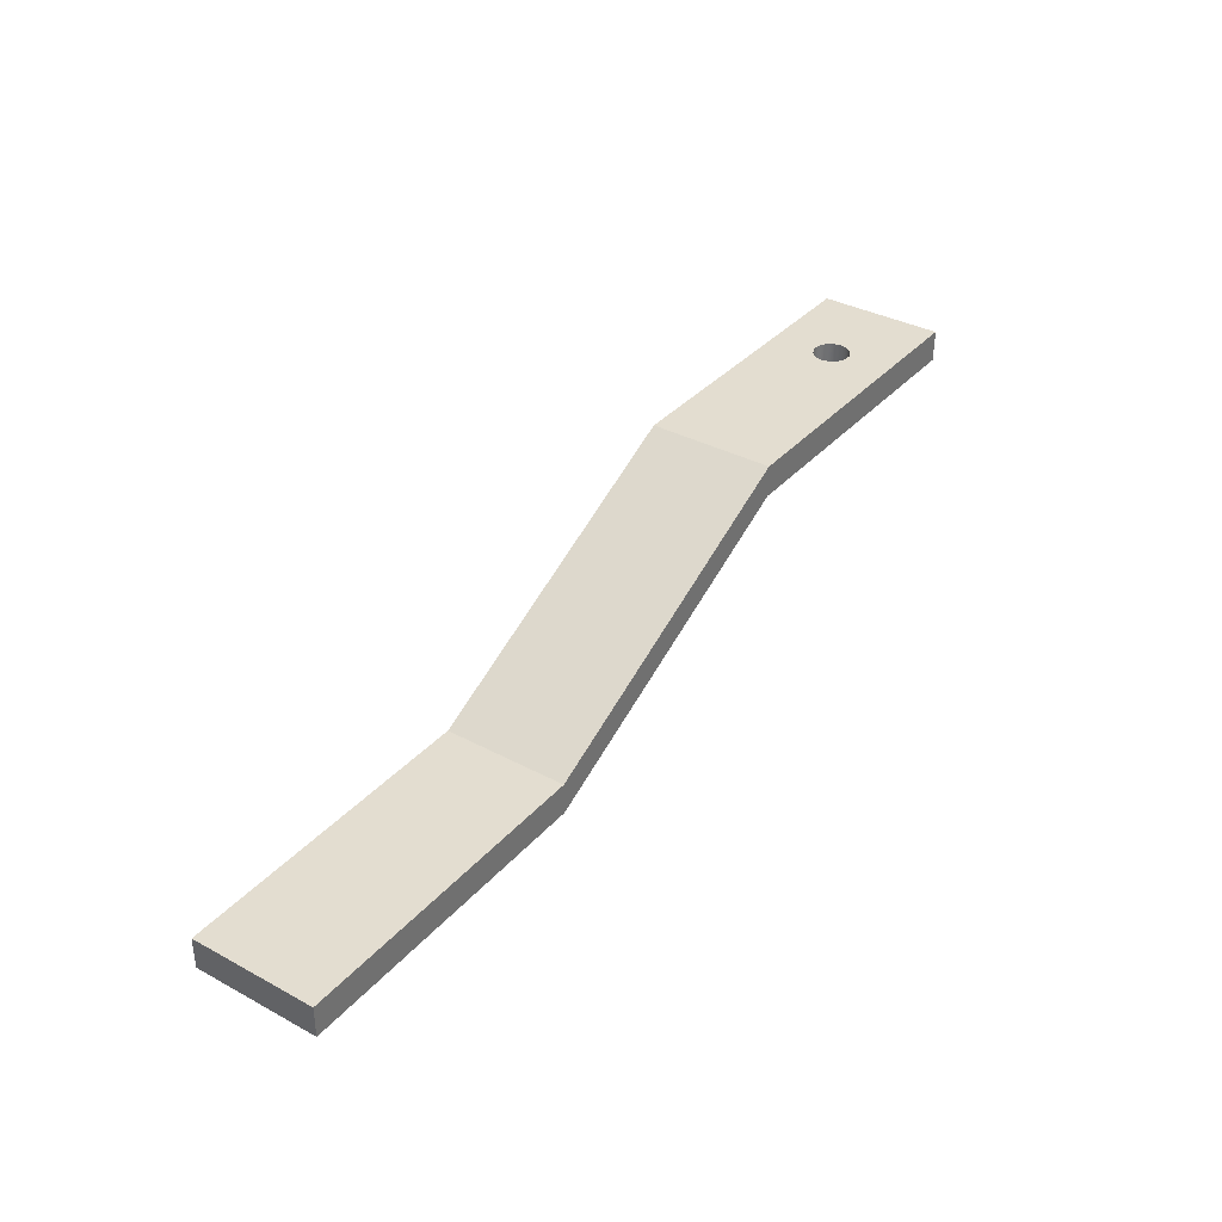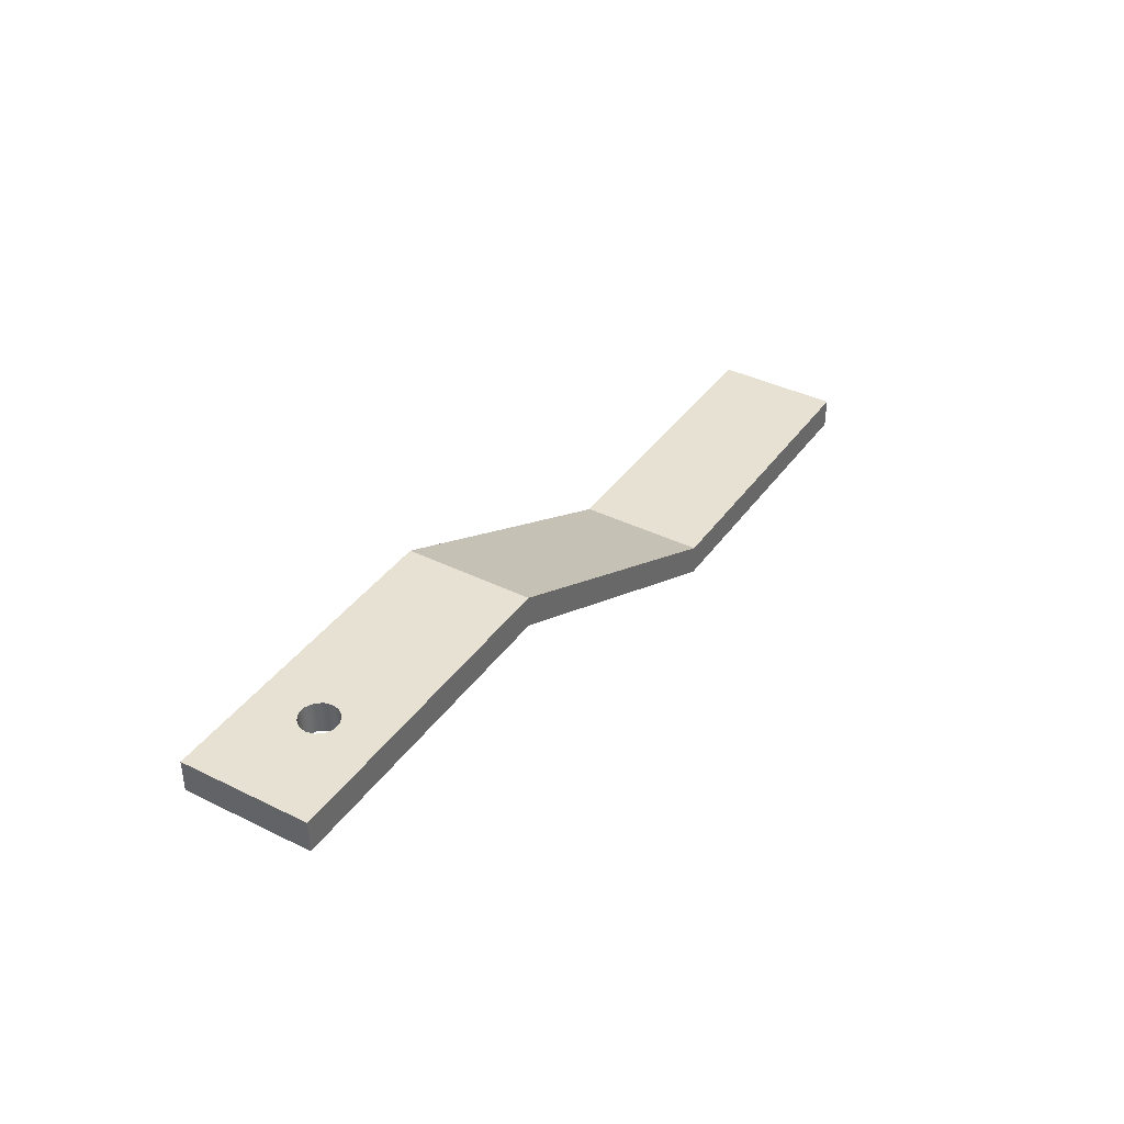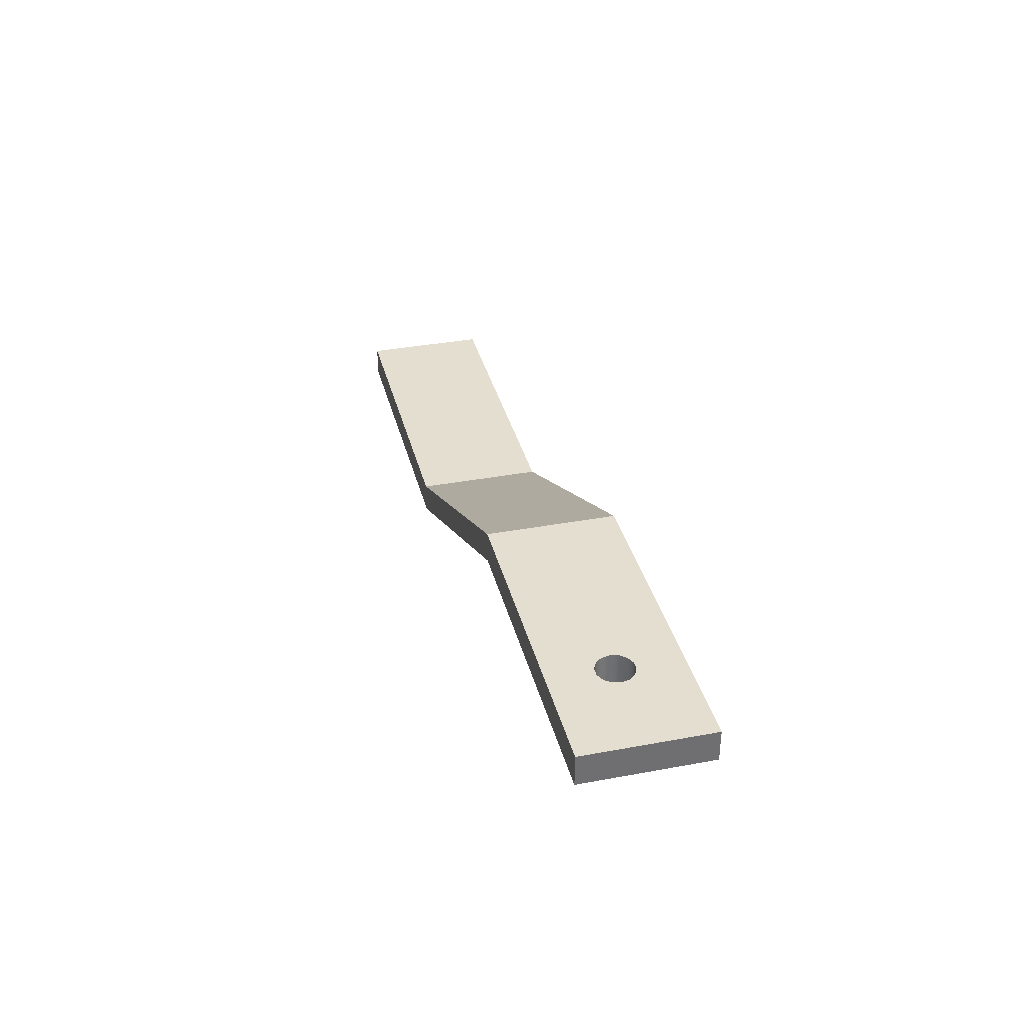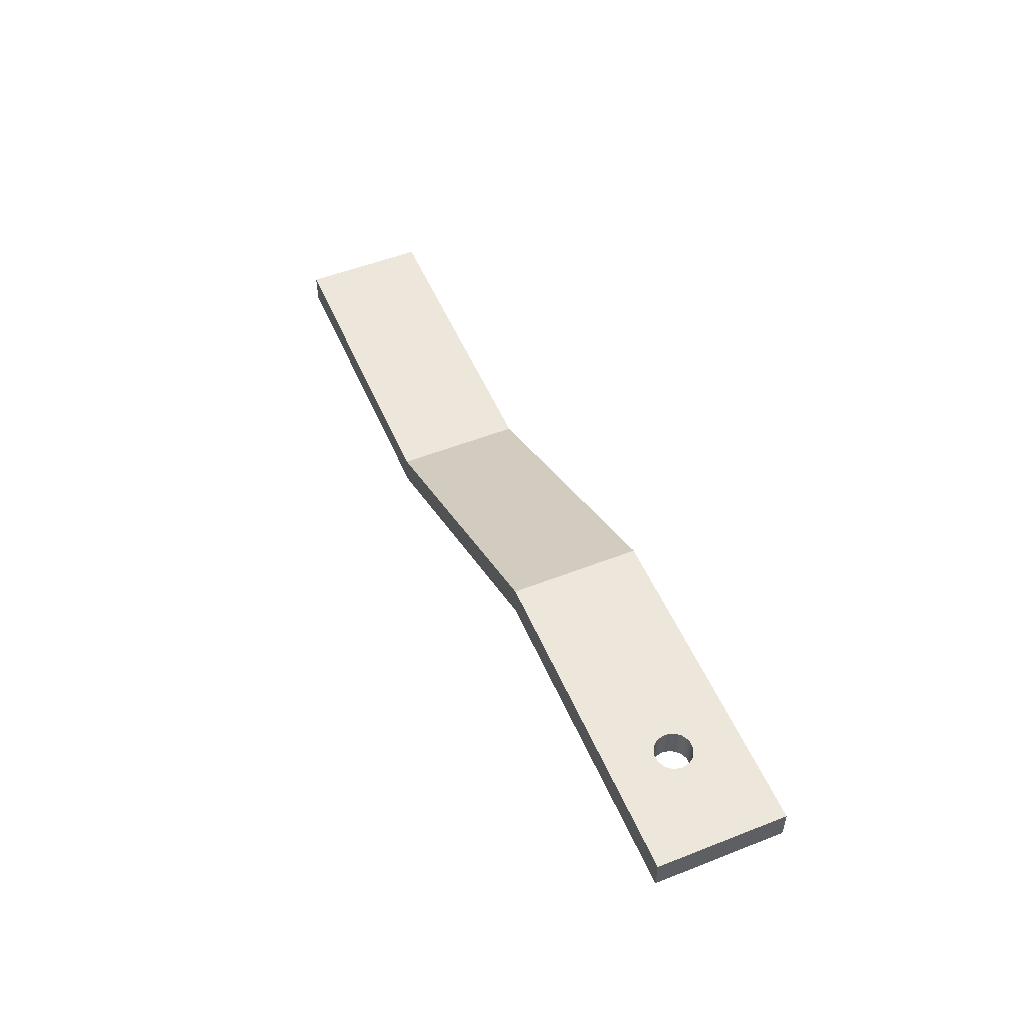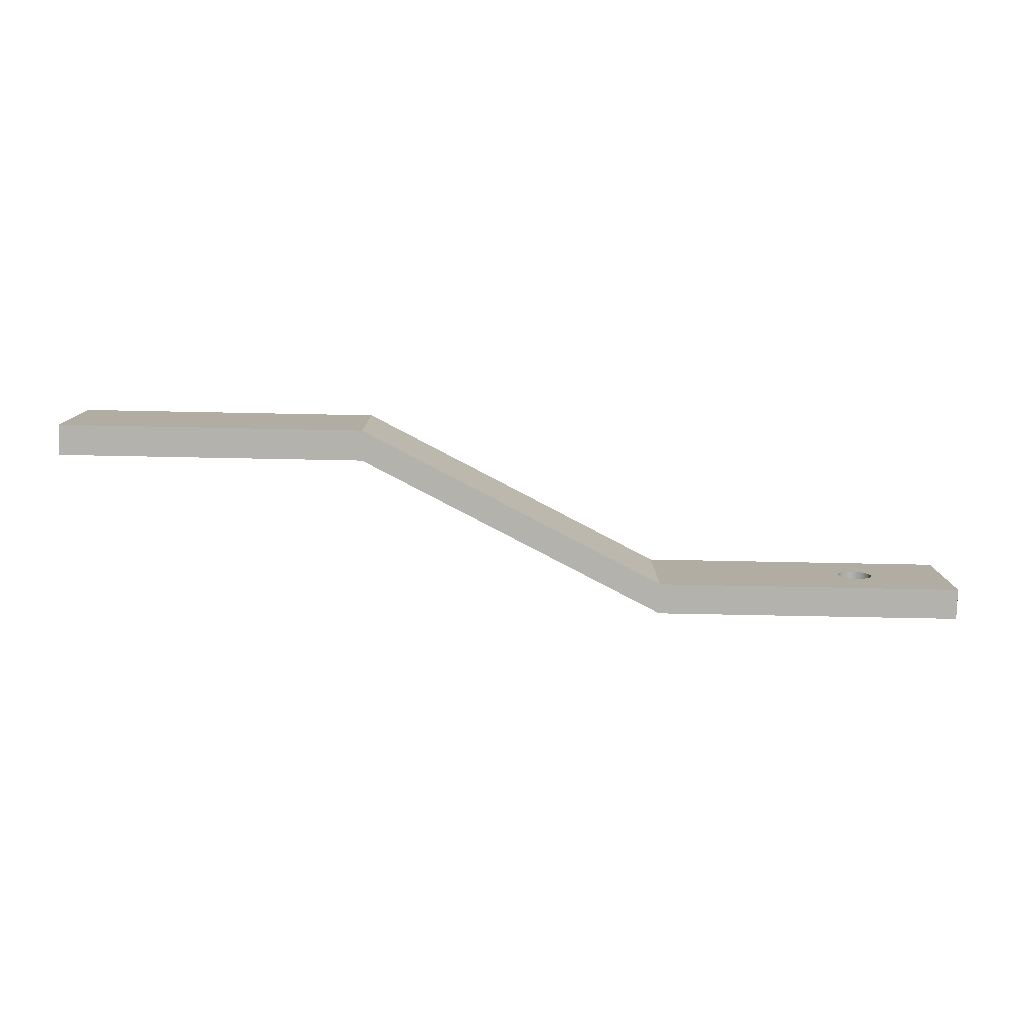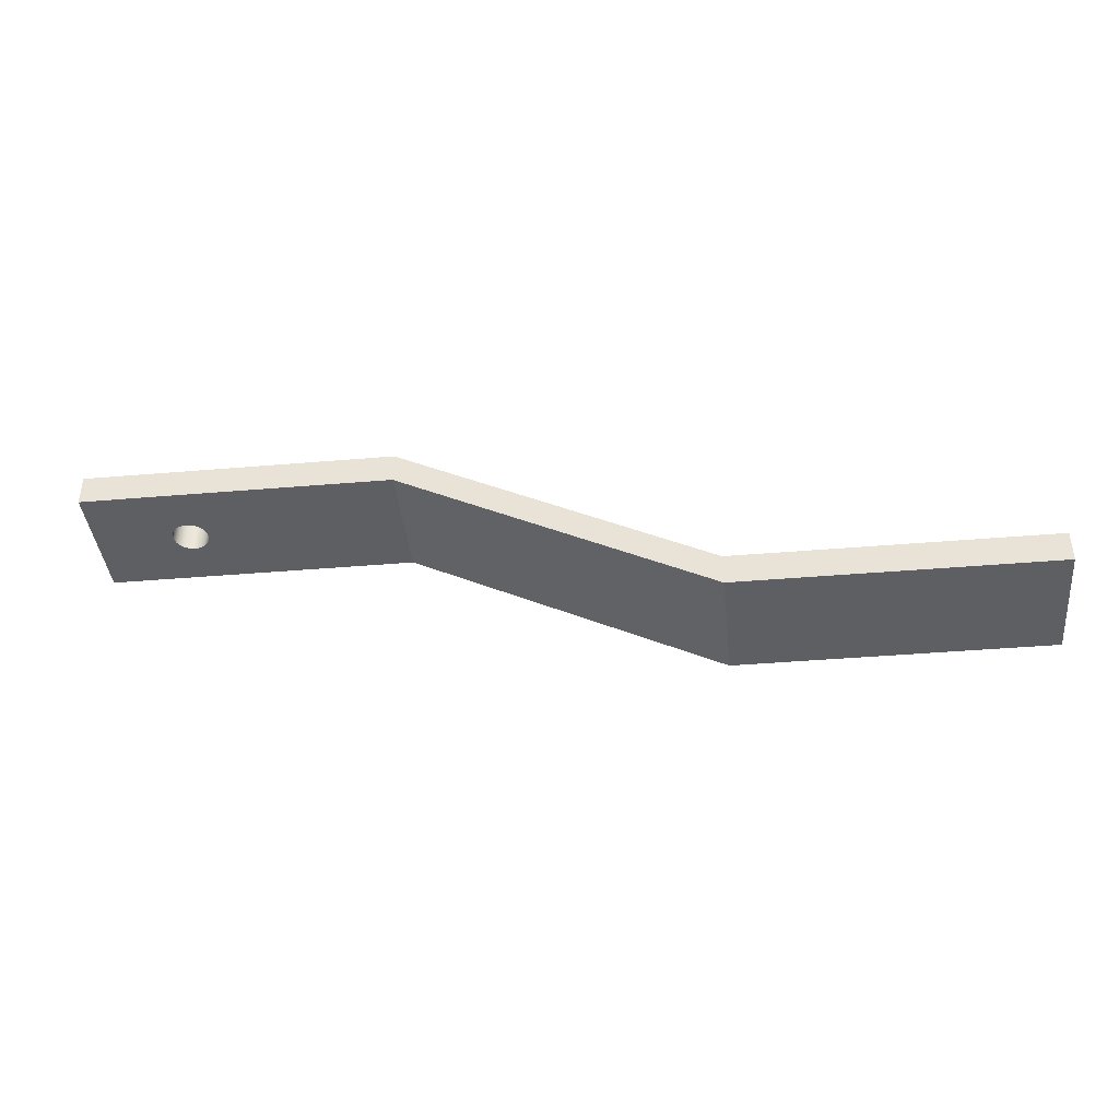
<metadata>
{"format":"obj","ext":"obj","renderer":"f3d","projection":"perspective","resolution":1024,"background":"white","views":[{"elev":35.5,"azim":125.4,"up":"+Z"},{"elev":38.9,"azim":-58.3,"up":"+Z"},{"elev":35.7,"azim":-103.8,"up":"+Z"},{"elev":52.4,"azim":-112.9,"up":"+Z"},{"elev":-79.6,"azim":178.9,"up":"+Y"},{"elev":-40.2,"azim":6.0,"up":"+Z"}]}
</metadata>
<code>
v 1.104 0.6 0
v 1.087 0.6759 0
v 1.038 0.7368 0
v 0.9683 0.7706 0
v 0.8904 0.7706 0
v 0.8202 0.7368 0
v 0.7717 0.6759 0
v 0.7543 0.6 0
v 0.7717 0.5241 0
v 0.8202 0.4632 0
v 0.8904 0.4294 0
v 0.9683 0.4294 0
v 1.038 0.4632 0
v 1.087 0.5241 0
v 1.104 0.6 -0.3
v 1.087 0.5241 -0.3
v 1.038 0.4632 -0.3
v 0.9683 0.4294 -0.3
v 0.8904 0.4294 -0.3
v 0.8202 0.4632 -0.3
v 0.7717 0.5241 -0.3
v 0.7543 0.6 -0.3
v 0.7717 0.6759 -0.3
v 0.8202 0.7368 -0.3
v 0.8904 0.7706 -0.3
v 0.9683 0.7706 -0.3
v 1.038 0.7368 -0.3
v 1.087 0.6759 -0.3
v 1.104 0.6 0
v 1.104 0.6 -0.3
v 6 0 -1.5
v 9 0 -1.5
v 9 1.2 -1.5
v 6 1.2 -1.5
v 3 0 0
v 6 0 -1.5
v 6 1.2 -1.5
v 3 1.2 0
v 1.104 0.6 0
v 1.087 0.5241 0
v 1.038 0.4632 0
v 0.9683 0.4294 0
v 0.8904 0.4294 0
v 0.8202 0.4632 0
v 0.7717 0.5241 0
v 0.7543 0.6 0
v 0.7717 0.6759 0
v 0.8202 0.7368 0
v 0.8904 0.7706 0
v 0.9683 0.7706 0
v 1.038 0.7368 0
v 1.087 0.6759 0
v 0 0 0
v 3 0 0
v 3 1.2 0
v 0 1.2 0
v 0 0 -0.3
v 0 0 0
v 0 1.2 0
v 0 1.2 -0.3
v 1.104 0.6 -0.3
v 1.087 0.6759 -0.3
v 1.038 0.7368 -0.3
v 0.9683 0.7706 -0.3
v 0.8904 0.7706 -0.3
v 0.8202 0.7368 -0.3
v 0.7717 0.6759 -0.3
v 0.7543 0.6 -0.3
v 0.7717 0.5241 -0.3
v 0.8202 0.4632 -0.3
v 0.8904 0.4294 -0.3
v 0.9683 0.4294 -0.3
v 1.038 0.4632 -0.3
v 1.087 0.5241 -0.3
v 3 0 -0.3
v 0 0 -0.3
v 0 1.2 -0.3
v 3 1.2 -0.3
v 6 0 -1.8
v 3 0 -0.3
v 3 1.2 -0.3
v 6 1.2 -1.8
v 9 0 -1.8
v 6 0 -1.8
v 6 1.2 -1.8
v 9 1.2 -1.8
v 9 0 -1.5
v 9 0 -1.8
v 9 1.2 -1.8
v 9 1.2 -1.5
v 9 1.2 -1.5
v 9 1.2 -1.8
v 6 1.2 -1.8
v 3 1.2 -0.3
v 0 1.2 -0.3
v 0 1.2 0
v 3 1.2 0
v 6 1.2 -1.5
v 9 0 -1.8
v 9 0 -1.5
v 6 0 -1.5
v 3 0 0
v 0 0 0
v 0 0 -0.3
v 3 0 -0.3
v 6 0 -1.8
g 2e9c0154-e317-11ea-9260-54bf646e7e1f
f 2 28 1
f 1 28 30
f 29 15 14
f 14 15 16
f 14 16 13
f 13 16 17
f 13 17 12
f 12 17 18
f 12 18 11
f 11 18 19
f 11 19 10
f 10 19 20
f 10 20 9
f 9 20 21
f 9 21 8
f 8 21 22
f 8 22 7
f 7 22 23
f 7 23 6
f 6 23 24
f 6 24 5
f 5 24 25
f 5 25 4
f 4 25 26
f 4 26 3
f 3 26 27
f 3 27 2
f 2 27 28
g 2e6e61fa-e317-11ea-806c-54bf646e7e1f
f 31 32 34
f 34 32 33
g 2e6e8900-e317-11ea-9f98-54bf646e7e1f
f 35 36 38
f 38 36 37
g 2e6eb012-e317-11ea-a6c4-54bf646e7e1f
f 40 54 39
f 39 54 55
f 39 55 52
f 52 55 51
f 51 55 50
f 50 55 56
f 50 56 49
f 49 56 48
f 48 56 47
f 47 56 46
f 46 56 53
f 46 53 45
f 45 53 44
f 44 53 43
f 43 53 42
f 42 53 54
f 42 54 41
f 41 54 40
g 2e6ed728-e317-11ea-9b41-54bf646e7e1f
f 57 58 60
f 60 58 59
g 2e6efe3e-e317-11ea-bdd4-54bf646e7e1f
f 62 78 61
f 61 78 75
f 61 75 74
f 74 75 73
f 73 75 72
f 72 75 76
f 72 76 71
f 71 76 70
f 70 76 69
f 69 76 68
f 68 76 77
f 68 77 67
f 67 77 66
f 66 77 65
f 65 77 64
f 64 77 78
f 64 78 63
f 63 78 62
g 2e6f4c5c-e317-11ea-96aa-54bf646e7e1f
f 79 80 82
f 82 80 81
g 2e6f7368-e317-11ea-9b5b-54bf646e7e1f
f 83 84 86
f 86 84 85
g 2e6fc186-e317-11ea-8be1-54bf646e7e1f
f 87 88 90
f 90 88 89
g 2e700fac-e317-11ea-a14f-54bf646e7e1f
f 91 92 98
f 98 92 93
f 98 93 94
f 95 96 94
f 94 96 97
f 94 97 98
g 2e705dbe-e317-11ea-9338-54bf646e7e1f
f 100 101 99
f 99 101 106
f 106 101 105
f 105 101 102
f 105 102 103
f 103 104 105

</code>
